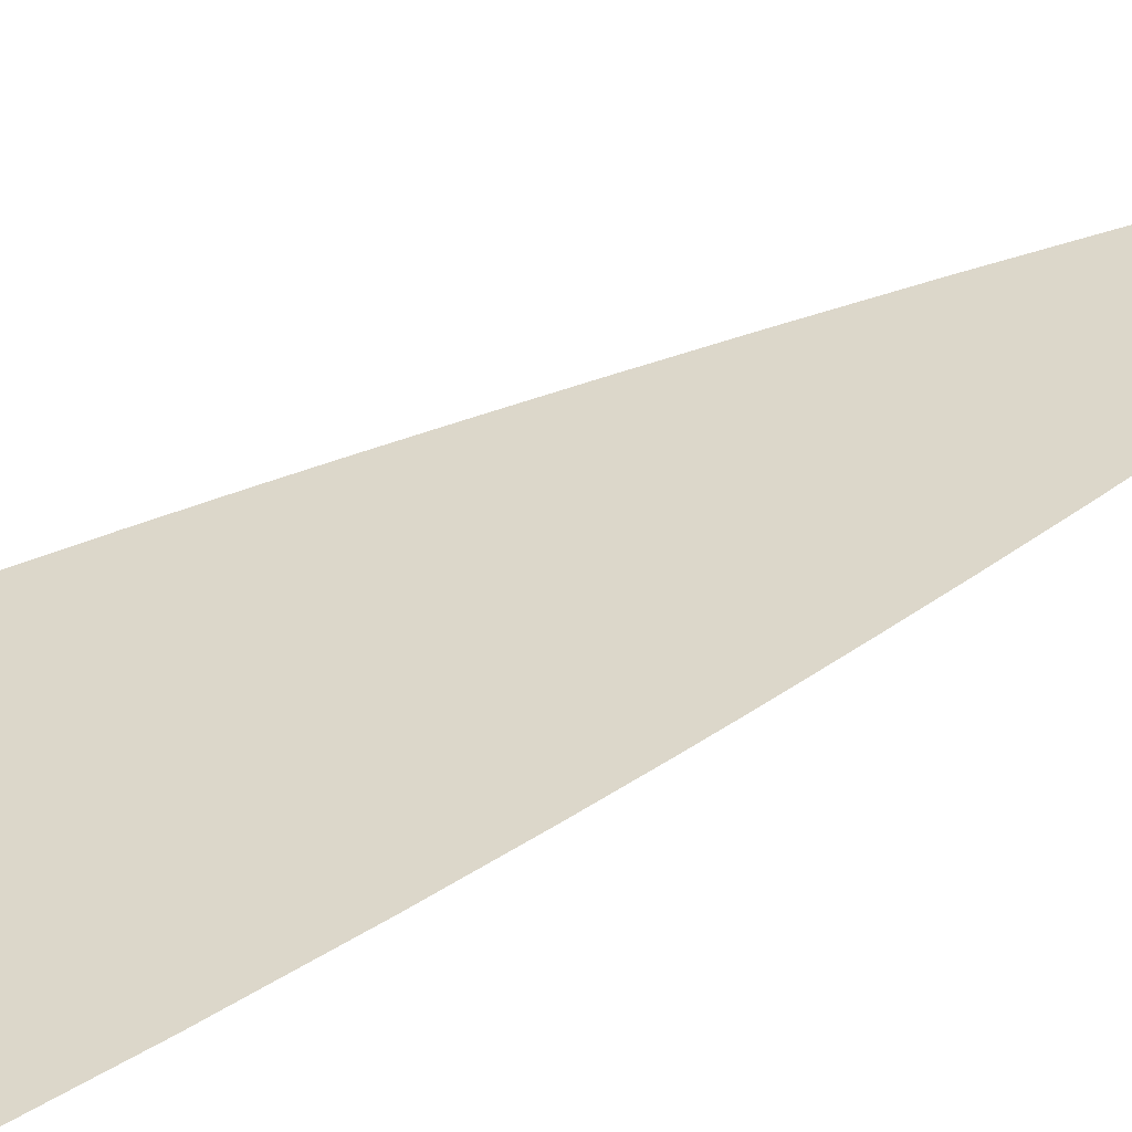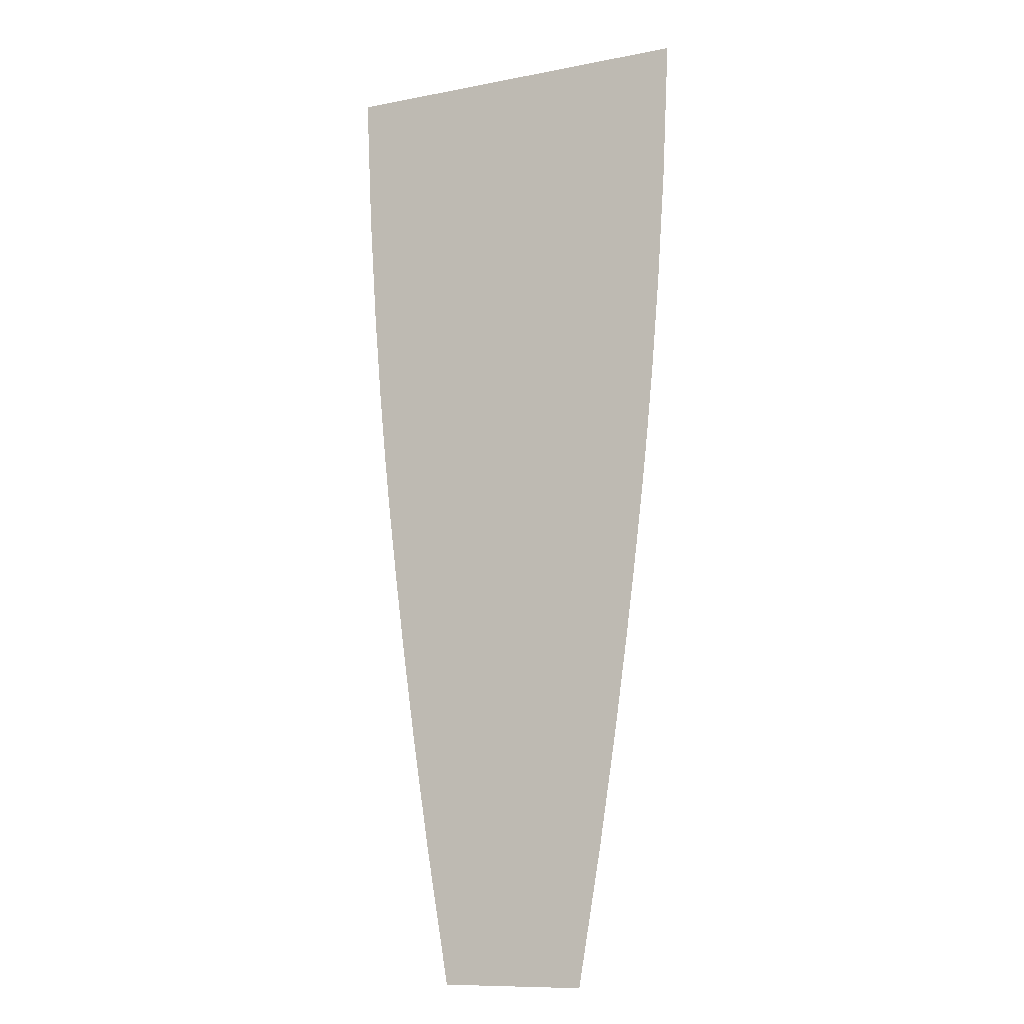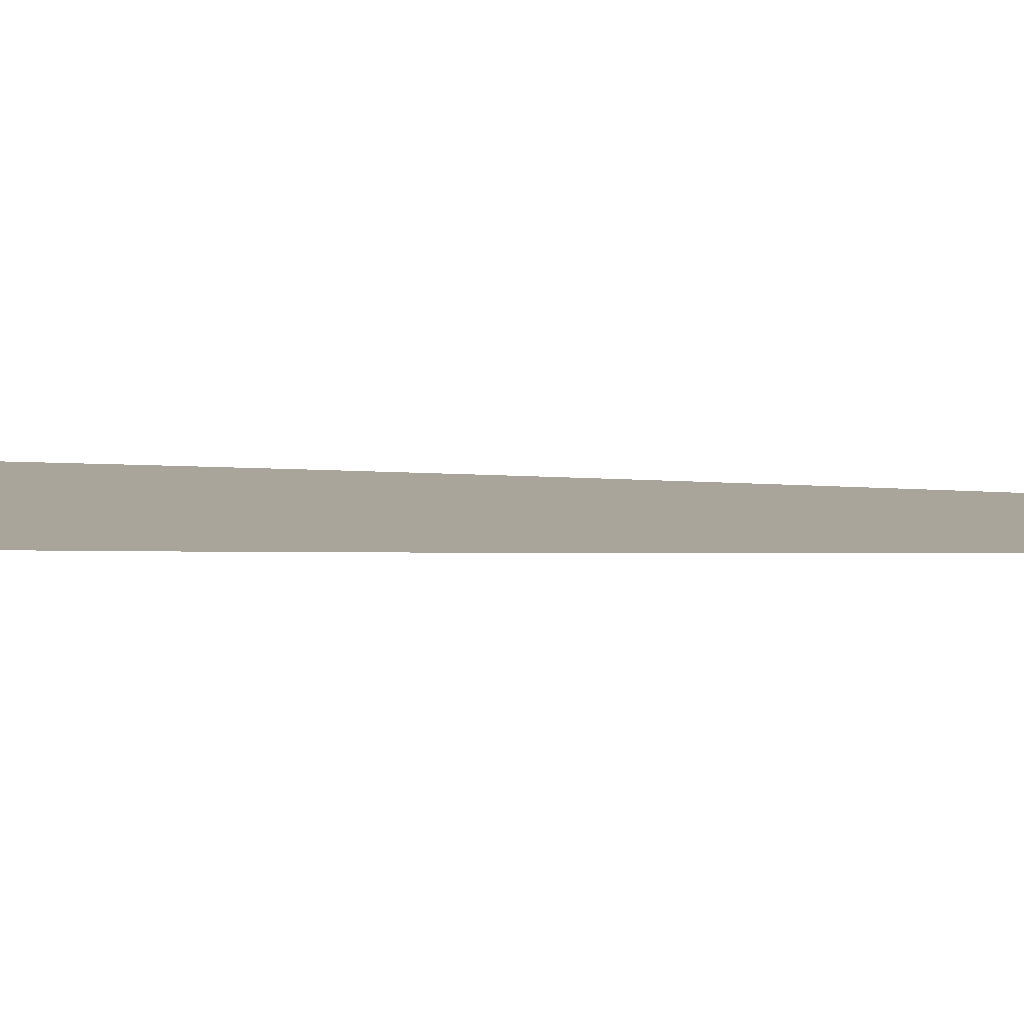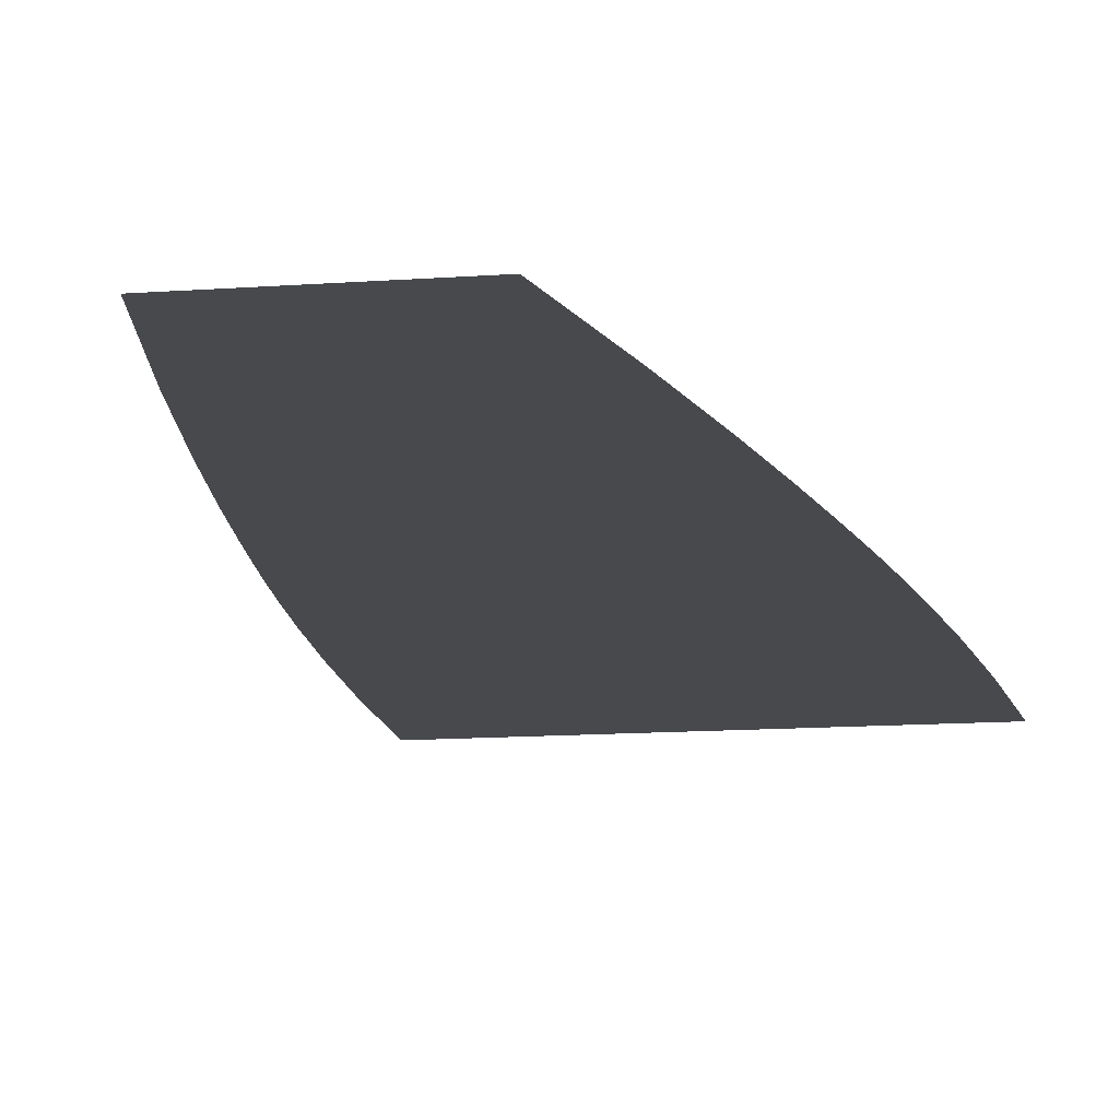
<metadata>
{"format":"obj","ext":"obj","renderer":"f3d","projection":"perspective","resolution":1024,"background":"white","views":[{"elev":30.8,"azim":-130.1,"up":"+Z"},{"elev":-10.8,"azim":25.7,"up":"+Y"},{"elev":7.7,"azim":-82.4,"up":"+Z"},{"elev":-12.0,"azim":10.3,"up":"+Z"}]}
</metadata>
<code>
g primroseLeg2_mesh
v 0.16 0 0
v -0.16 0 0
v 0.1543 -0.1214 0
v -0.1543 -0.1214 0
v 0.1474 -0.2226 0
v -0.1474 -0.2226 0
v 0.1405 -0.3036 0
v -0.1405 -0.3036 0
v 0.1345 -0.3643 0
v -0.1345 -0.3643 0
v 0.1301 -0.4048 0
v -0.1301 -0.4048 0
v 0.1278 -0.425 0
v -0.1278 -0.425 0
v 0.1278 -0.425 0
v -0.1278 -0.425 0
v 0.1253 -0.4452 0
v -0.1253 -0.4452 0
v 0.1203 -0.4857 0
v -0.1203 -0.4857 0
v 0.1124 -0.5464 0
v -0.1124 -0.5464 0
v 0.1011 -0.6274 0
v -0.1011 -0.6274 0
v 0.08546 -0.7286 0
v -0.08546 -0.7286 0
v 0.06463 -0.85 0
v -0.06463 -0.85 0
g primroseLeg2_mesh_0
f 3 2 1
f 4 2 3
f 5 4 3
f 6 4 5
f 7 6 5
f 8 6 7
f 9 8 7
f 10 8 9
f 11 10 9
f 12 10 11
f 13 12 11
f 14 12 13
f 15 14 13
f 16 14 15
f 17 16 15
f 18 16 17
f 19 18 17
f 20 18 19
f 21 20 19
f 22 20 21
f 23 22 21
f 24 22 23
f 25 24 23
f 26 24 25
f 27 26 25
f 28 26 27

</code>
